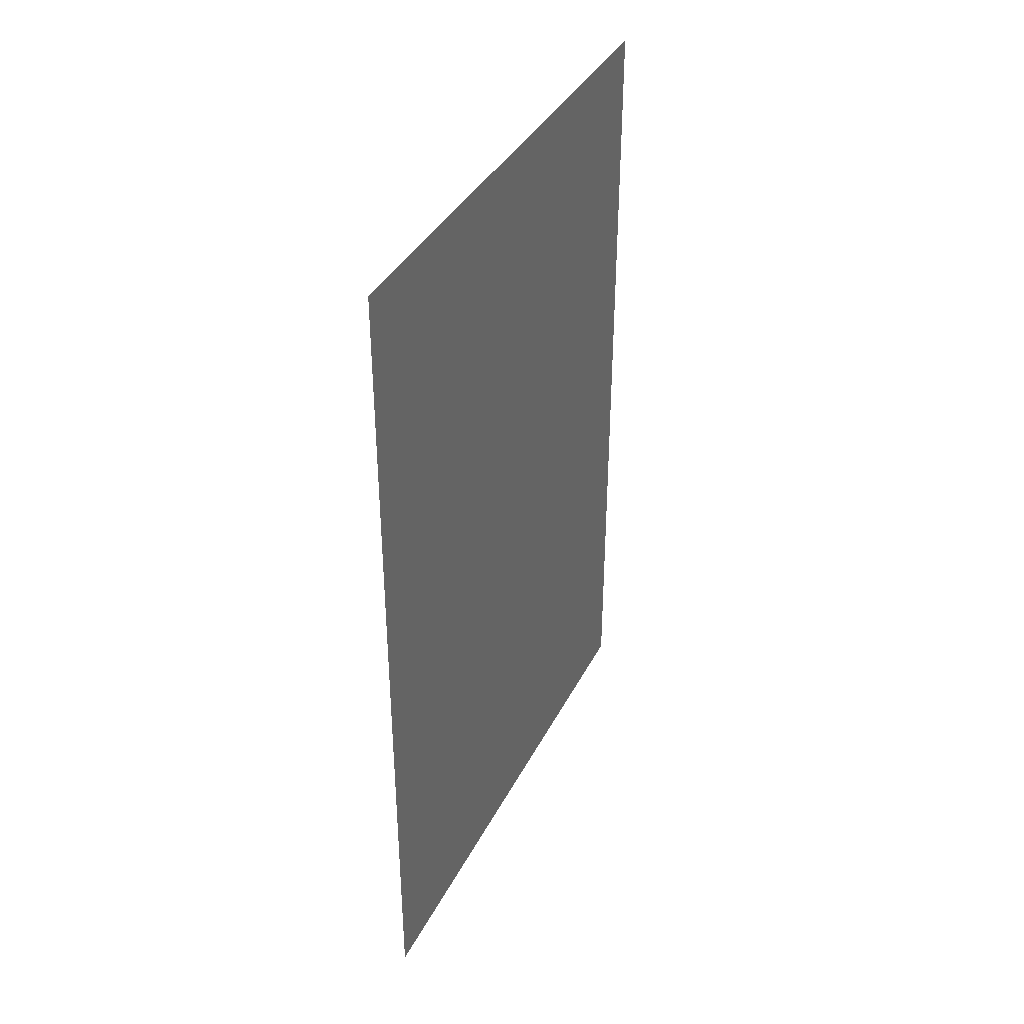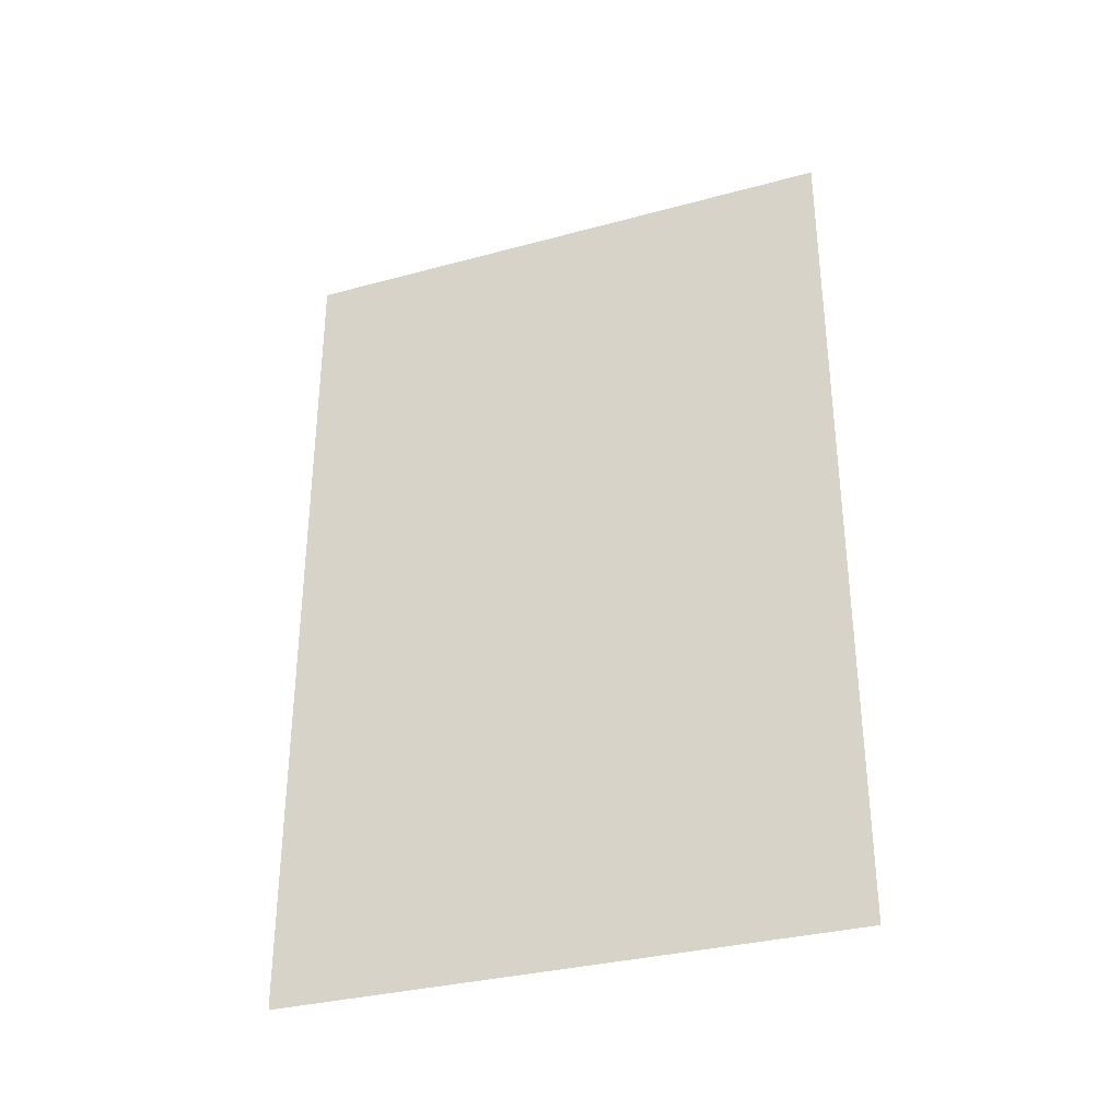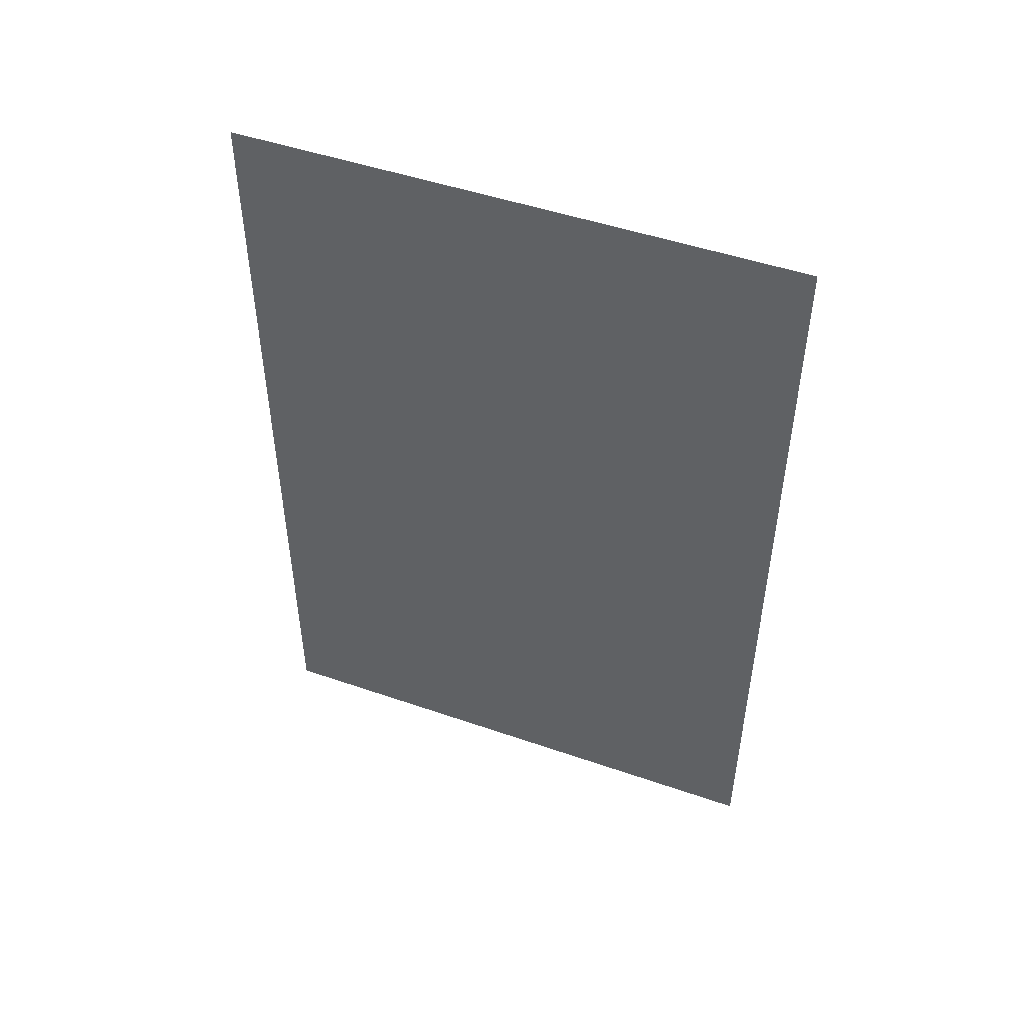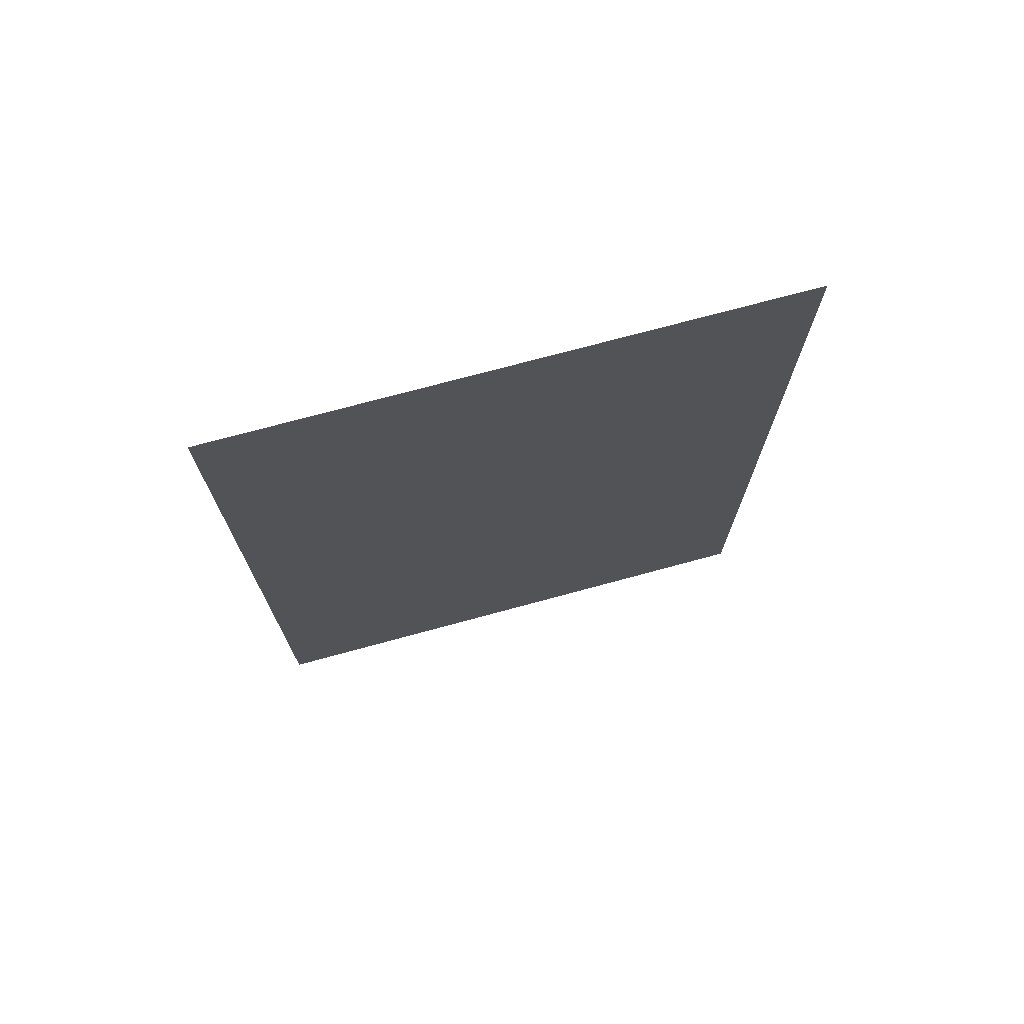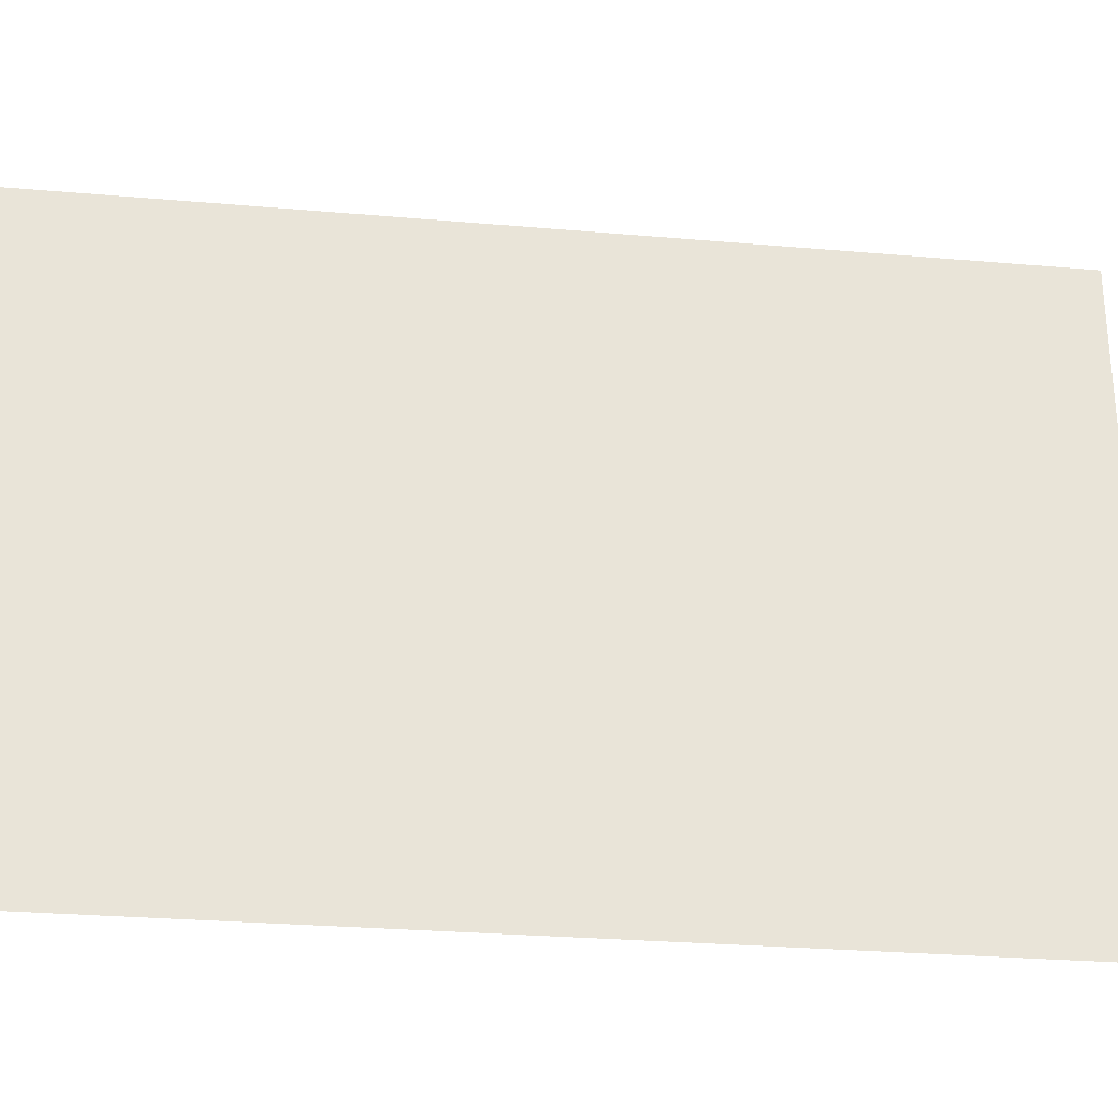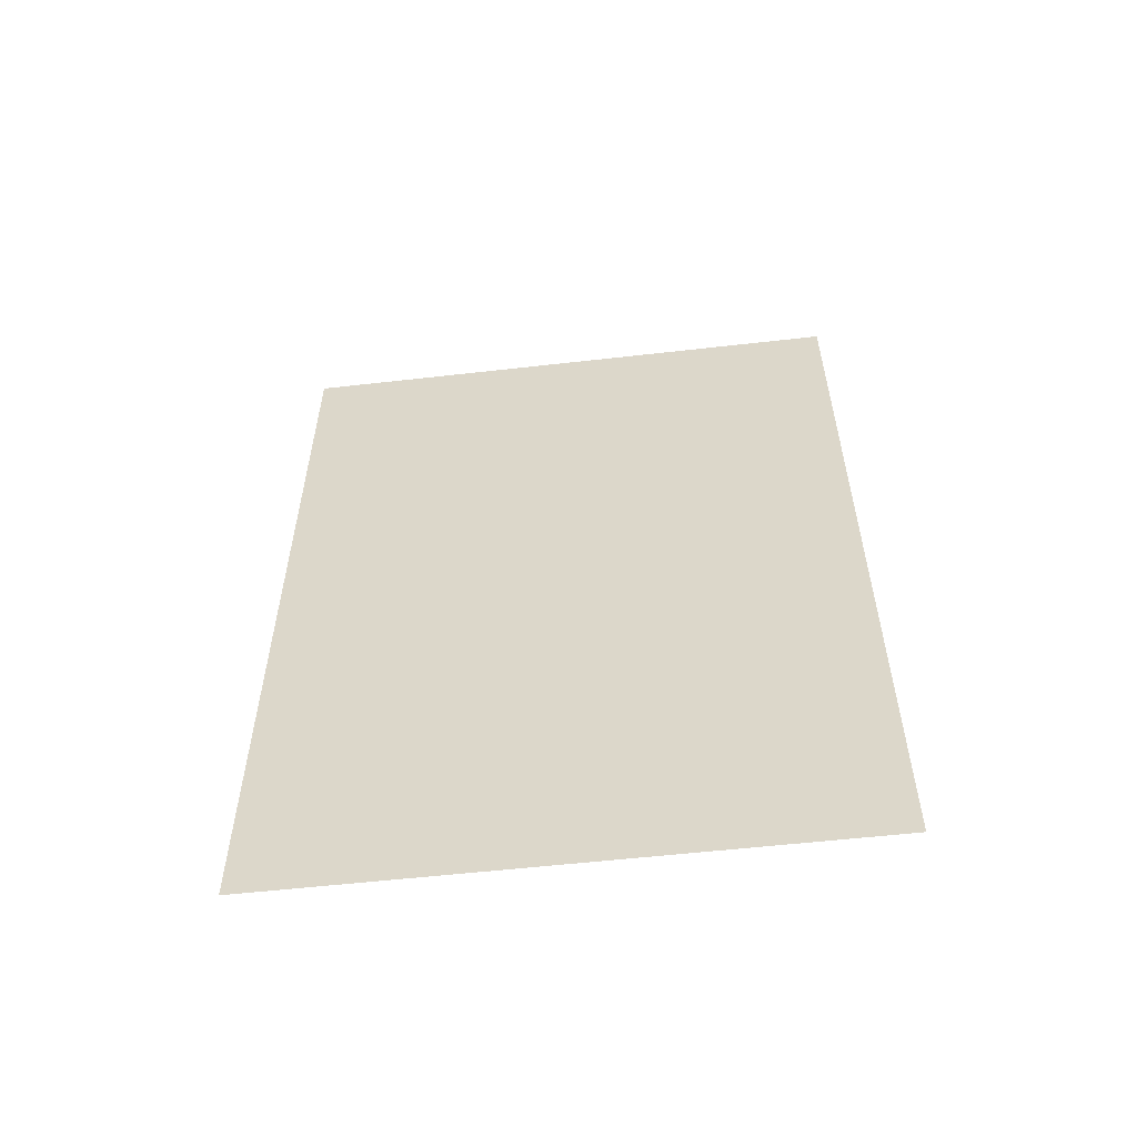
<metadata>
{"format":"obj","ext":"obj","renderer":"f3d","projection":"perspective","resolution":1024,"background":"white","views":[{"elev":37.7,"azim":-155.3,"up":"+Z"},{"elev":-32.9,"azim":-69.5,"up":"+Z"},{"elev":48.6,"azim":111.1,"up":"+Z"},{"elev":72.8,"azim":-105.2,"up":"+Z"},{"elev":-28.1,"azim":-97.5,"up":"+Y"},{"elev":-56.3,"azim":-83.2,"up":"+Z"}]}
</metadata>
<code>
g default
v 14.26 4.319 -1.544
v 14.26 6.788 -1.544
v 14.26 4.319 -5.236
v 14.26 6.788 -5.236
v 14.24 4.223 -1.544
v 14.24 4.311 -1.544
v 14.24 4.223 -5.236
v 14.24 4.311 -5.236
v 14.25 4.316 -5.236
v 14.25 4.316 -1.544
v 14.26 4.319 -1.544
v 14.26 4.319 -5.236
g Muro_Izq_H1
f 1 2 3
f 4 3 2

</code>
